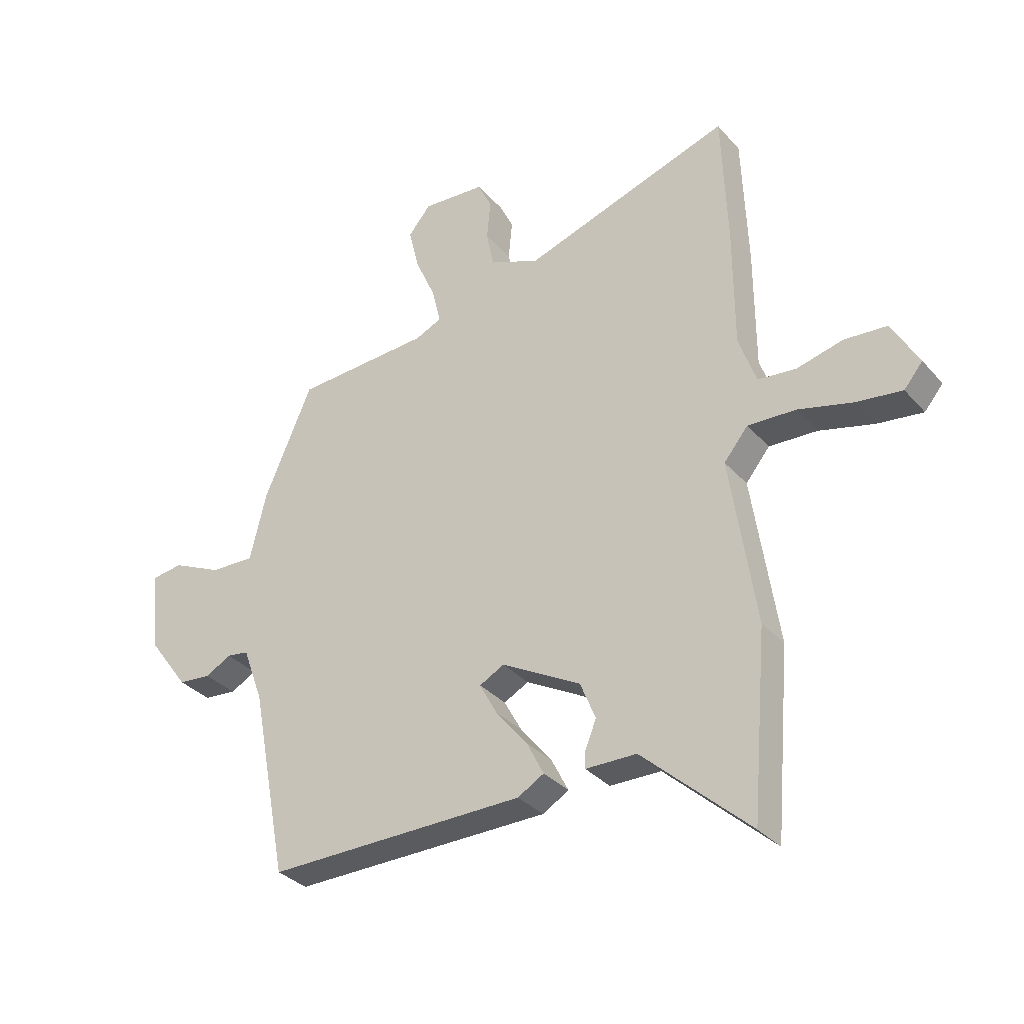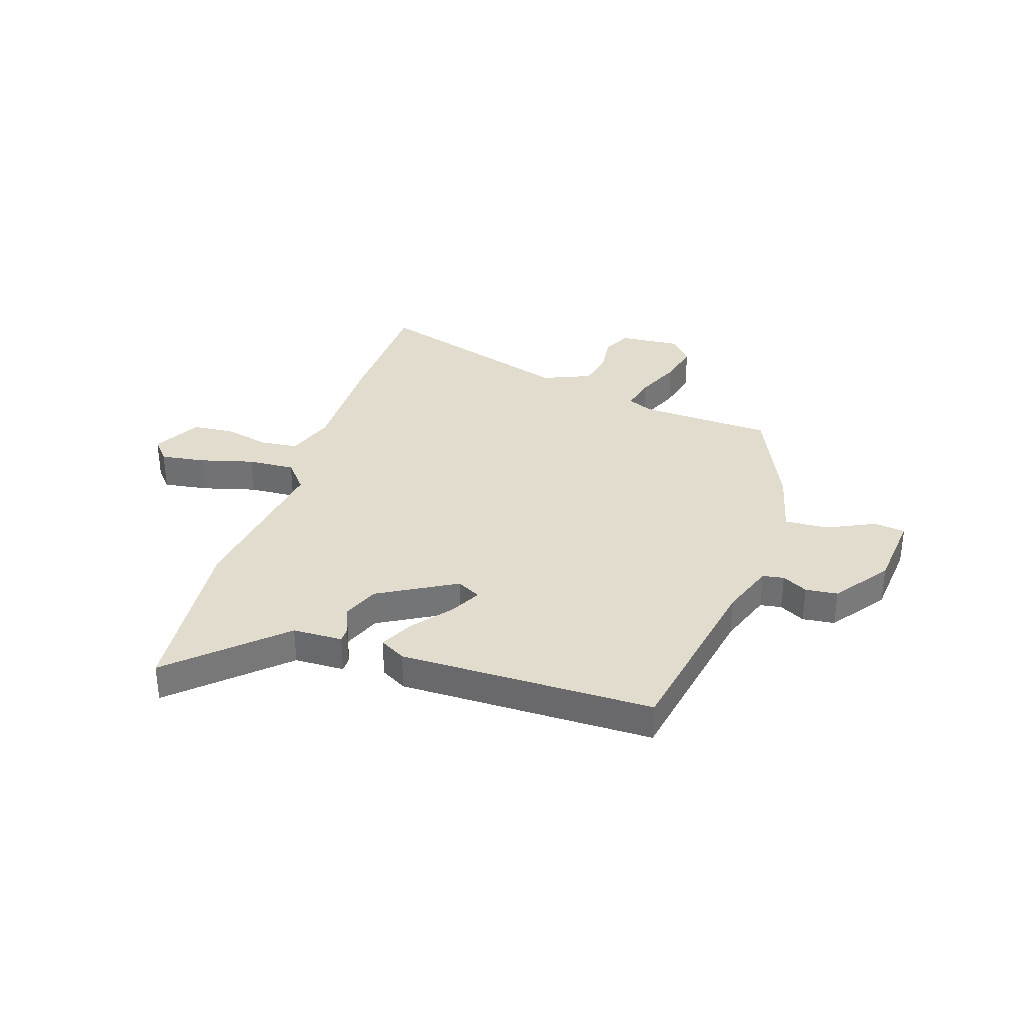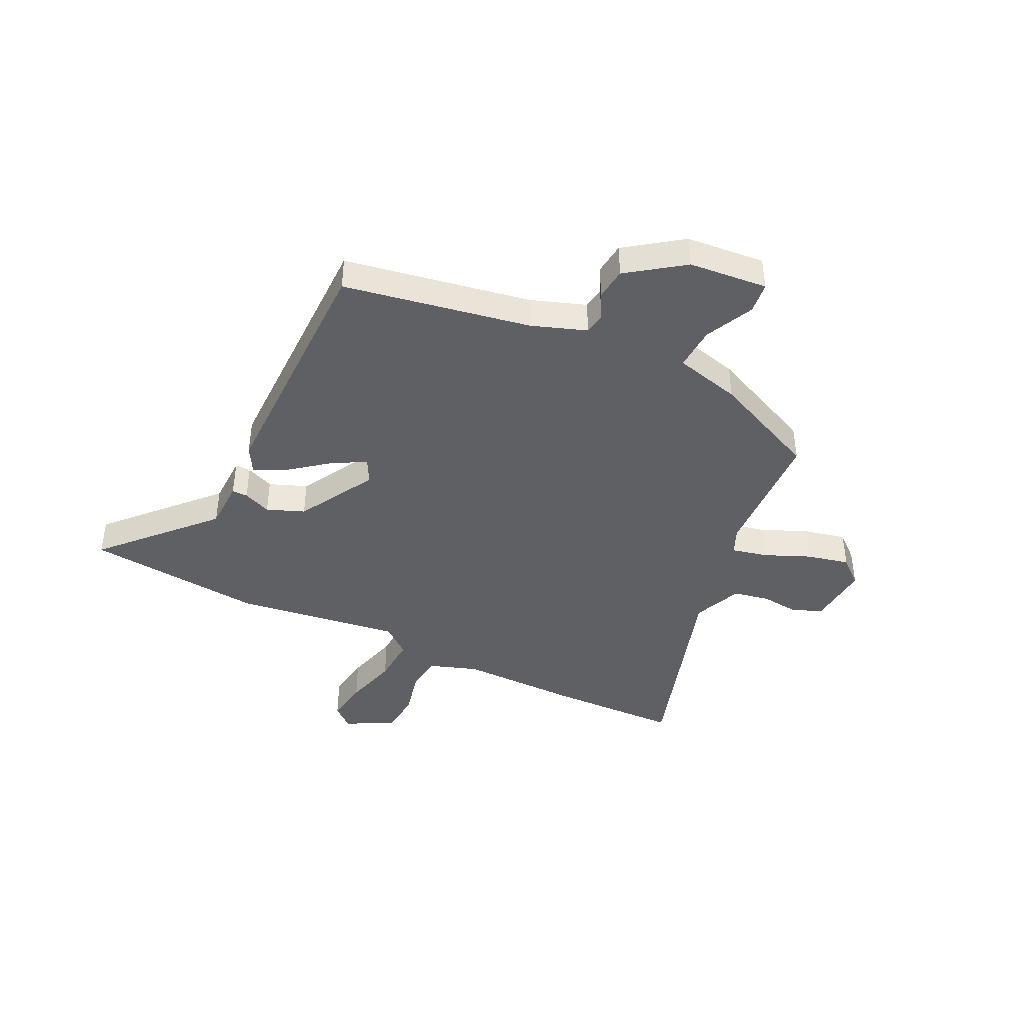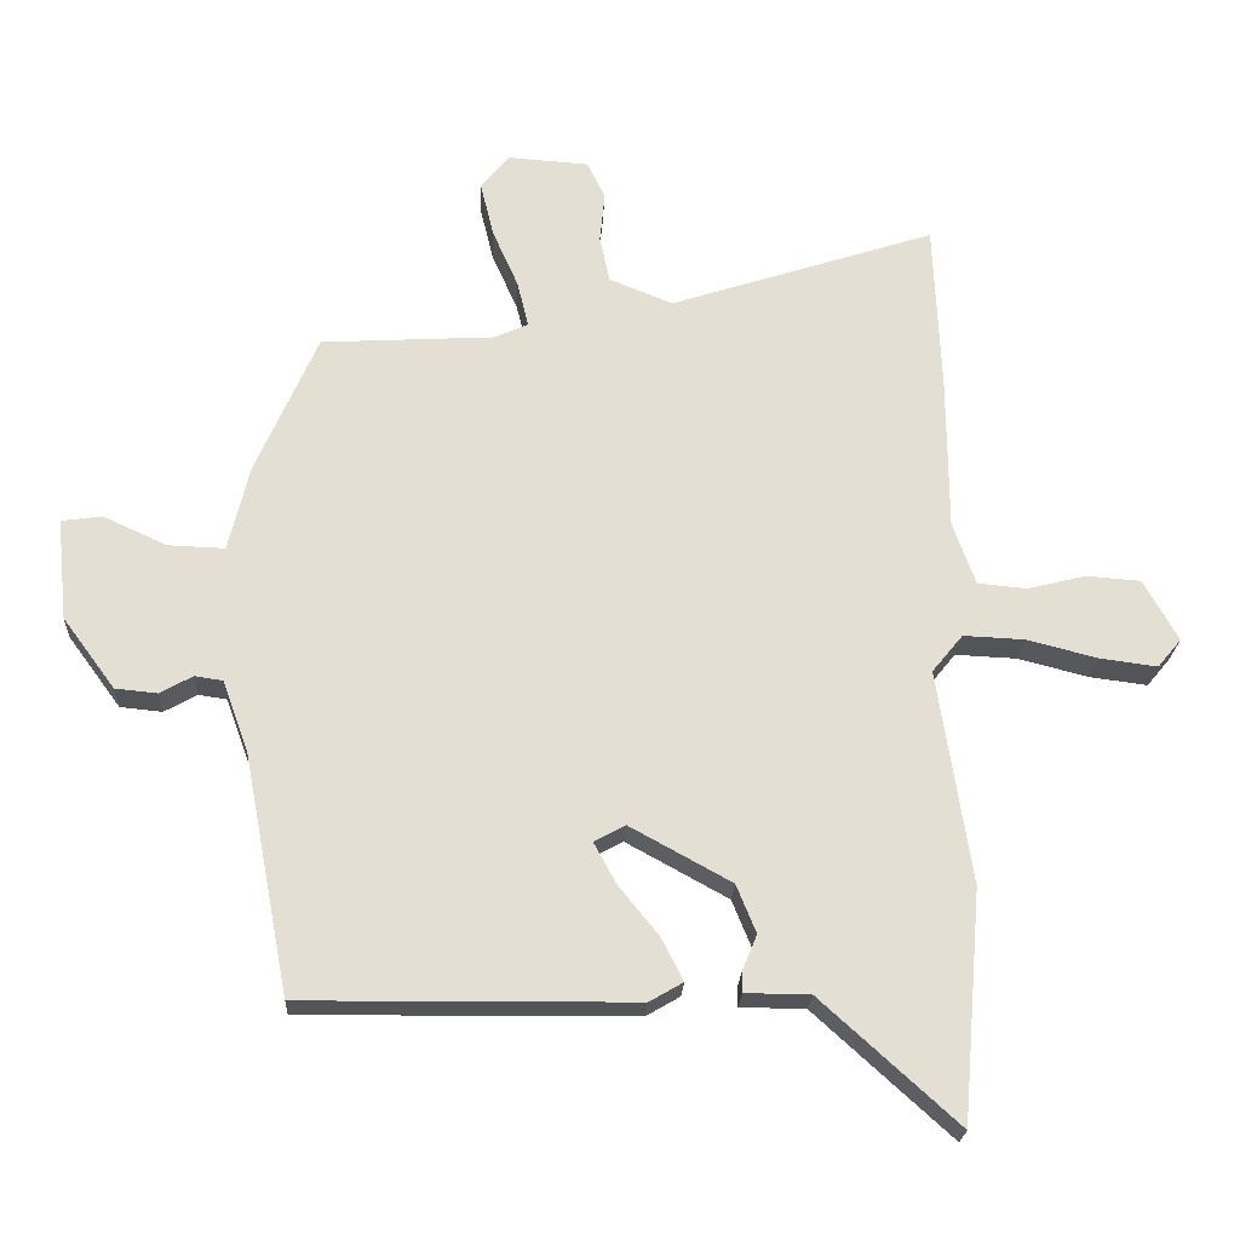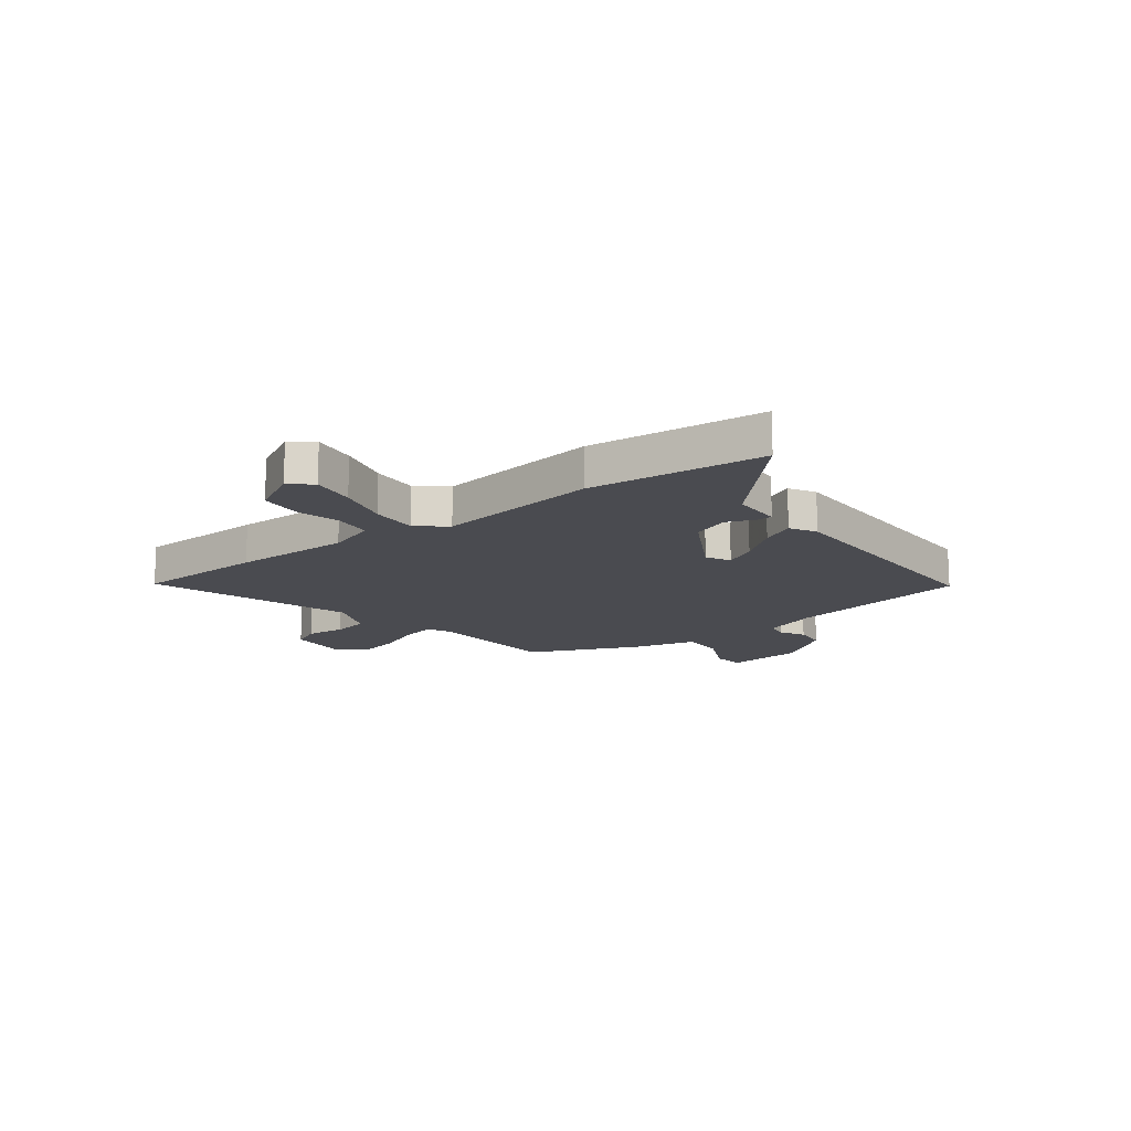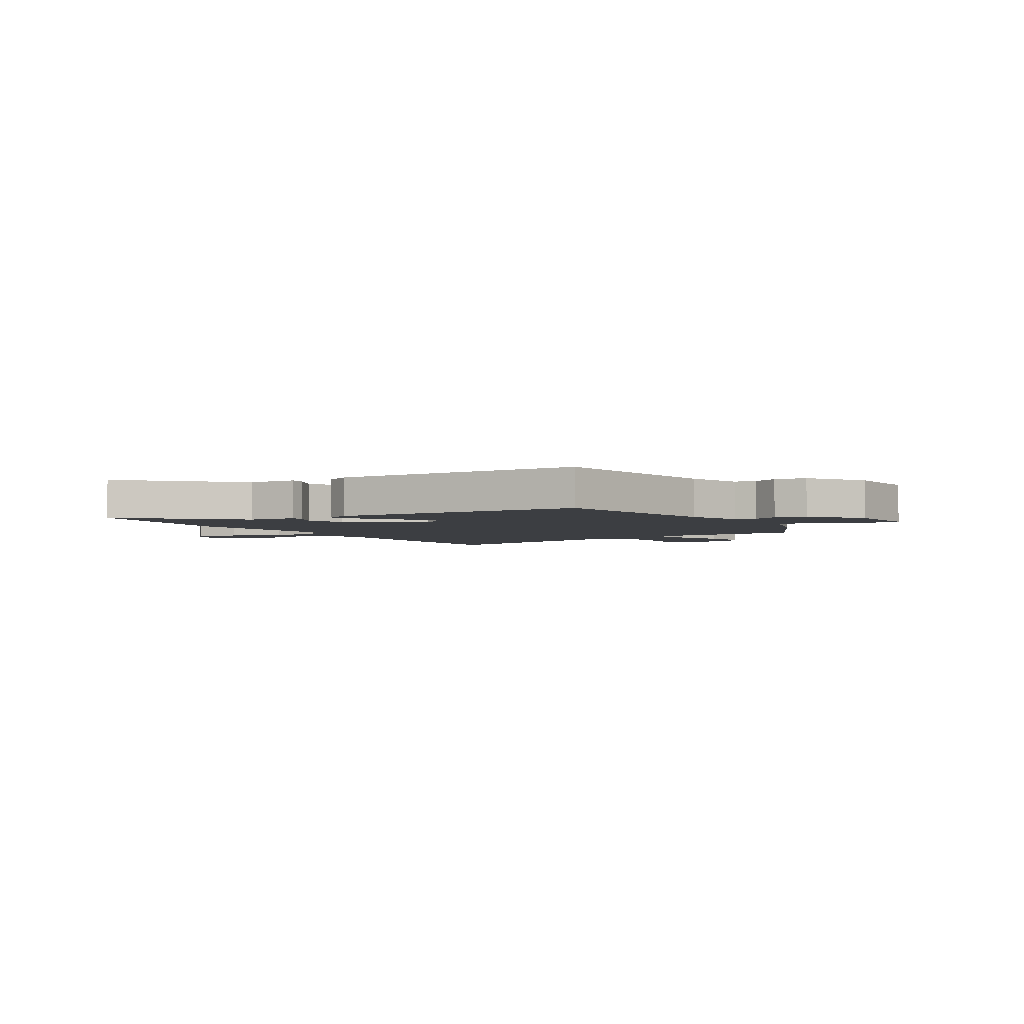
<metadata>
{"format":"obj","ext":"obj","renderer":"f3d","projection":"perspective","resolution":1024,"background":"white","views":[{"elev":-32.9,"azim":34.3,"up":"+Z"},{"elev":34.0,"azim":-162.6,"up":"+Y"},{"elev":-42.1,"azim":-116.6,"up":"+Y"},{"elev":-22.9,"azim":-2.7,"up":"+Z"},{"elev":-14.6,"azim":126.7,"up":"+Y"},{"elev":-3.4,"azim":-150.6,"up":"+Y"}]}
</metadata>
<code>
v -0.399 0.07 -0.497
v -0.465 0.07 -0.152
v -0.502 0.07 -0.051
v -0.542 0.07 -0.045
v -0.589 0.07 -0.071
v -0.649 0.07 -0.065
v -0.724 0.07 0.037
v -0.739 0.07 0.183
v -0.681 0.07 0.191
v -0.59 0.07 0.149
v -0.509 0.07 0.146
v -0.479 0.07 0.27
v -0.391 0.07 0.472
v -0.143 0.07 0.486
v -0.095 0.07 0.508
v -0.111 0.07 0.574
v -0.148 0.07 0.658
v -0.167 0.07 0.737
v -0.126 0.07 0.786
v -0.011 0.07 0.778
v 0.015 0.07 0.725
v 0.008 0.07 0.652
v 0.022 0.07 0.585
v 0.113 0.07 0.548
v 0.493 0.07 0.672
v 0.503 0.07 0.427
v 0.504 0.07 0.205
v 0.536 0.07 0.115
v 0.606 0.07 0.108
v 0.69 0.07 0.129
v 0.768 0.07 0.123
v 0.817 0.07 0.035
v 0.783 0.07 -0.006
v 0.7 0.07 0.005
v 0.6 0.07 0.031
v 0.512 0.07 0.035
v 0.468 0.07 -0.019
v 0.515 0.07 -0.327
v 0.487 0.07 -0.658
v 0.291 0.07 -0.48
v 0.198 0.07 -0.479
v 0.198 0.07 -0.45
v 0.219 0.07 -0.398
v 0.191 0.07 -0.329
v 0.046 0.07 -0.249
v 0.001 0.07 -0.273
v 0.033 0.07 -0.332
v 0.091 0.07 -0.404
v 0.122 0.07 -0.465
v 0.074 0.07 -0.493
v -0.399 0 -0.497
v -0.465 0 -0.152
v -0.502 0 -0.051
v -0.542 0 -0.045
v -0.589 0 -0.071
v -0.649 0 -0.065
v -0.724 0 0.037
v -0.739 0 0.183
v -0.681 0 0.191
v -0.59 0 0.149
v -0.509 0 0.146
v -0.479 0 0.27
v -0.391 0 0.472
v -0.143 0 0.486
v -0.095 0 0.508
v -0.111 0 0.574
v -0.148 0 0.658
v -0.167 0 0.737
v -0.126 0 0.786
v -0.011 0 0.778
v 0.015 0 0.725
v 0.008 0 0.652
v 0.022 0 0.585
v 0.113 0 0.548
v 0.493 0 0.672
v 0.503 0 0.427
v 0.504 0 0.205
v 0.536 0 0.115
v 0.606 0 0.108
v 0.69 0 0.129
v 0.768 0 0.123
v 0.817 0 0.035
v 0.783 0 -0.006
v 0.7 0 0.005
v 0.6 0 0.031
v 0.512 0 0.035
v 0.468 0 -0.019
v 0.515 0 -0.327
v 0.487 0 -0.658
v 0.291 0 -0.48
v 0.198 0 -0.479
v 0.198 0 -0.45
v 0.219 0 -0.398
v 0.191 0 -0.329
v 0.046 0 -0.249
v 0.001 0 -0.273
v 0.033 0 -0.332
v 0.091 0 -0.404
v 0.122 0 -0.465
v 0.074 0 -0.493
f 47 48 49 50
f 46 47 50 1
f 40 41 42 43
f 40 43 44
f 37 38 39 40
f 37 40 44
f 36 37 44 45
f 32 33 34 35
f 32 35 36
f 29 30 31 32
f 28 29 32 36
f 27 28 36 45
f 24 25 26 27
f 23 24 27 45
f 19 20 21 22
f 16 17 18 19
f 15 16 19 22
f 11 12 13 14
f 11 14 15
f 7 8 9 10
f 7 10 11
f 4 5 6 7
f 3 4 7 11
f 2 3 11 15
f 46 1 2 15
f 23 45 46
f 15 22 23 46
f 100 99 98 97
f 51 100 97 96
f 93 92 91 90
f 94 93 90
f 90 89 88 87
f 94 90 87
f 95 94 87 86
f 85 84 83 82
f 86 85 82
f 82 81 80 79
f 86 82 79 78
f 95 86 78 77
f 77 76 75 74
f 95 77 74 73
f 72 71 70 69
f 69 68 67 66
f 72 69 66 65
f 64 63 62 61
f 65 64 61
f 60 59 58 57
f 61 60 57
f 57 56 55 54
f 61 57 54 53
f 65 61 53 52
f 65 52 51 96
f 96 95 73
f 96 73 72 65
f 1 51 52 2
f 2 52 53 3
f 3 53 54 4
f 4 54 55 5
f 5 55 56 6
f 6 56 57 7
f 7 57 58 8
f 8 58 59 9
f 9 59 60 10
f 10 60 61 11
f 11 61 62 12
f 12 62 63 13
f 13 63 64 14
f 14 64 65 15
f 15 65 66 16
f 16 66 67 17
f 17 67 68 18
f 18 68 69 19
f 19 69 70 20
f 20 70 71 21
f 21 71 72 22
f 22 72 73 23
f 23 73 74 24
f 24 74 75 25
f 25 75 76 26
f 26 76 77 27
f 27 77 78 28
f 28 78 79 29
f 29 79 80 30
f 30 80 81 31
f 31 81 82 32
f 32 82 83 33
f 33 83 84 34
f 34 84 85 35
f 35 85 86 36
f 36 86 87 37
f 37 87 88 38
f 38 88 89 39
f 39 89 90 40
f 40 90 91 41
f 41 91 92 42
f 42 92 93 43
f 43 93 94 44
f 44 94 95 45
f 45 95 96 46
f 46 96 97 47
f 47 97 98 48
f 48 98 99 49
f 49 99 100 50
f 50 100 51 1

</code>
